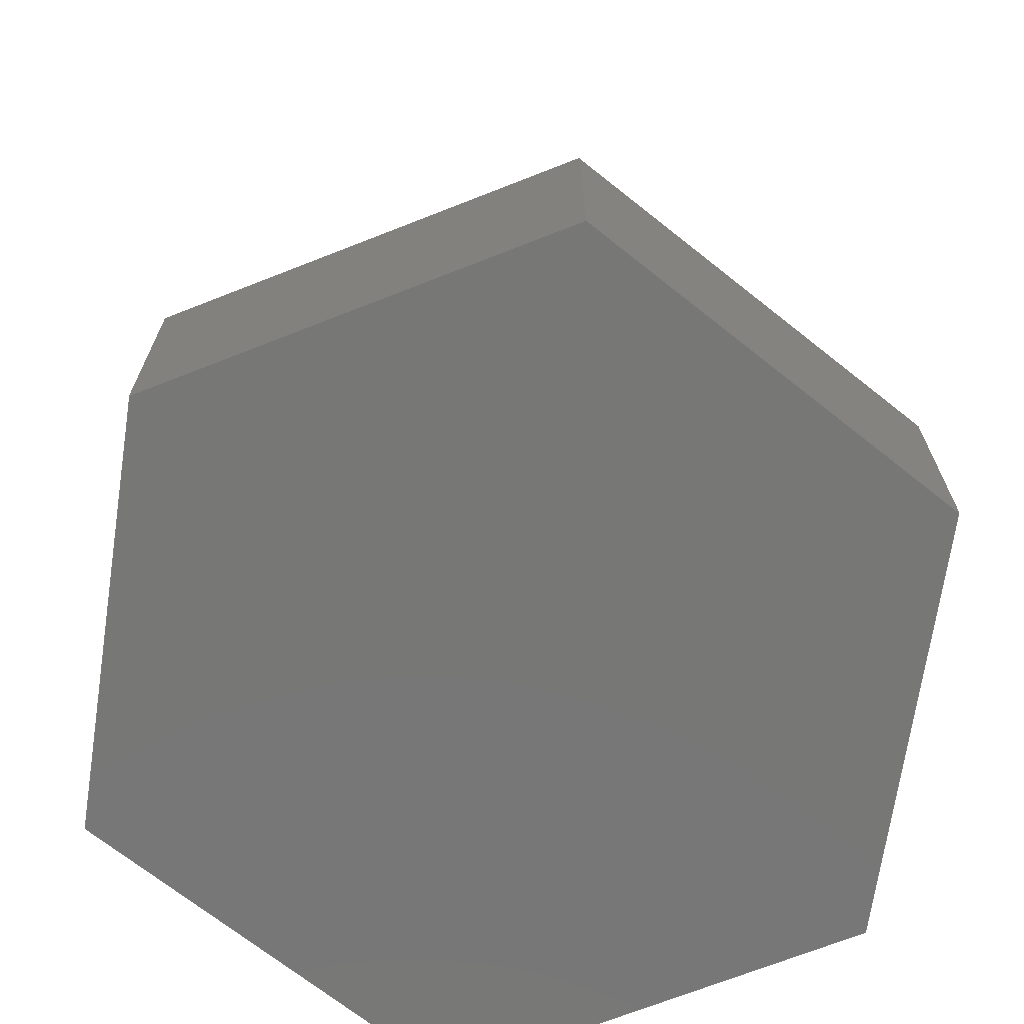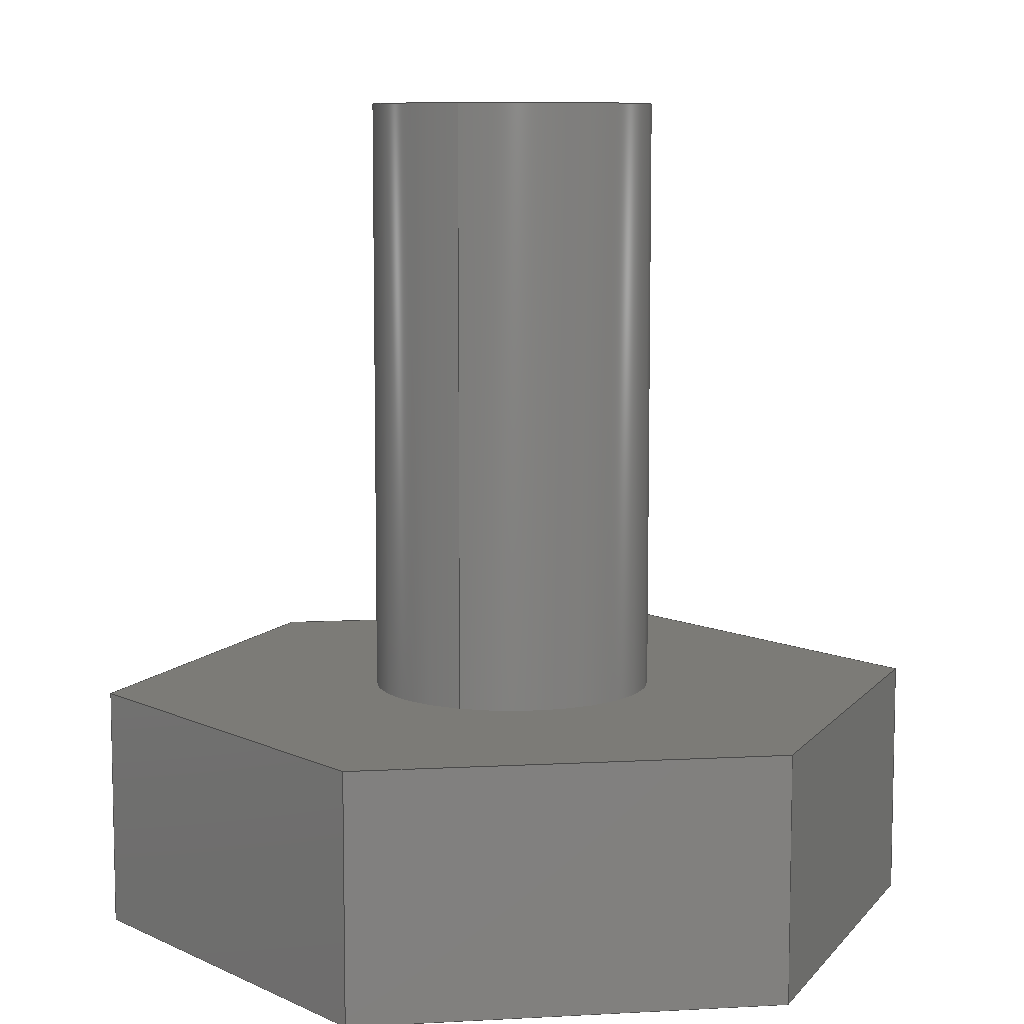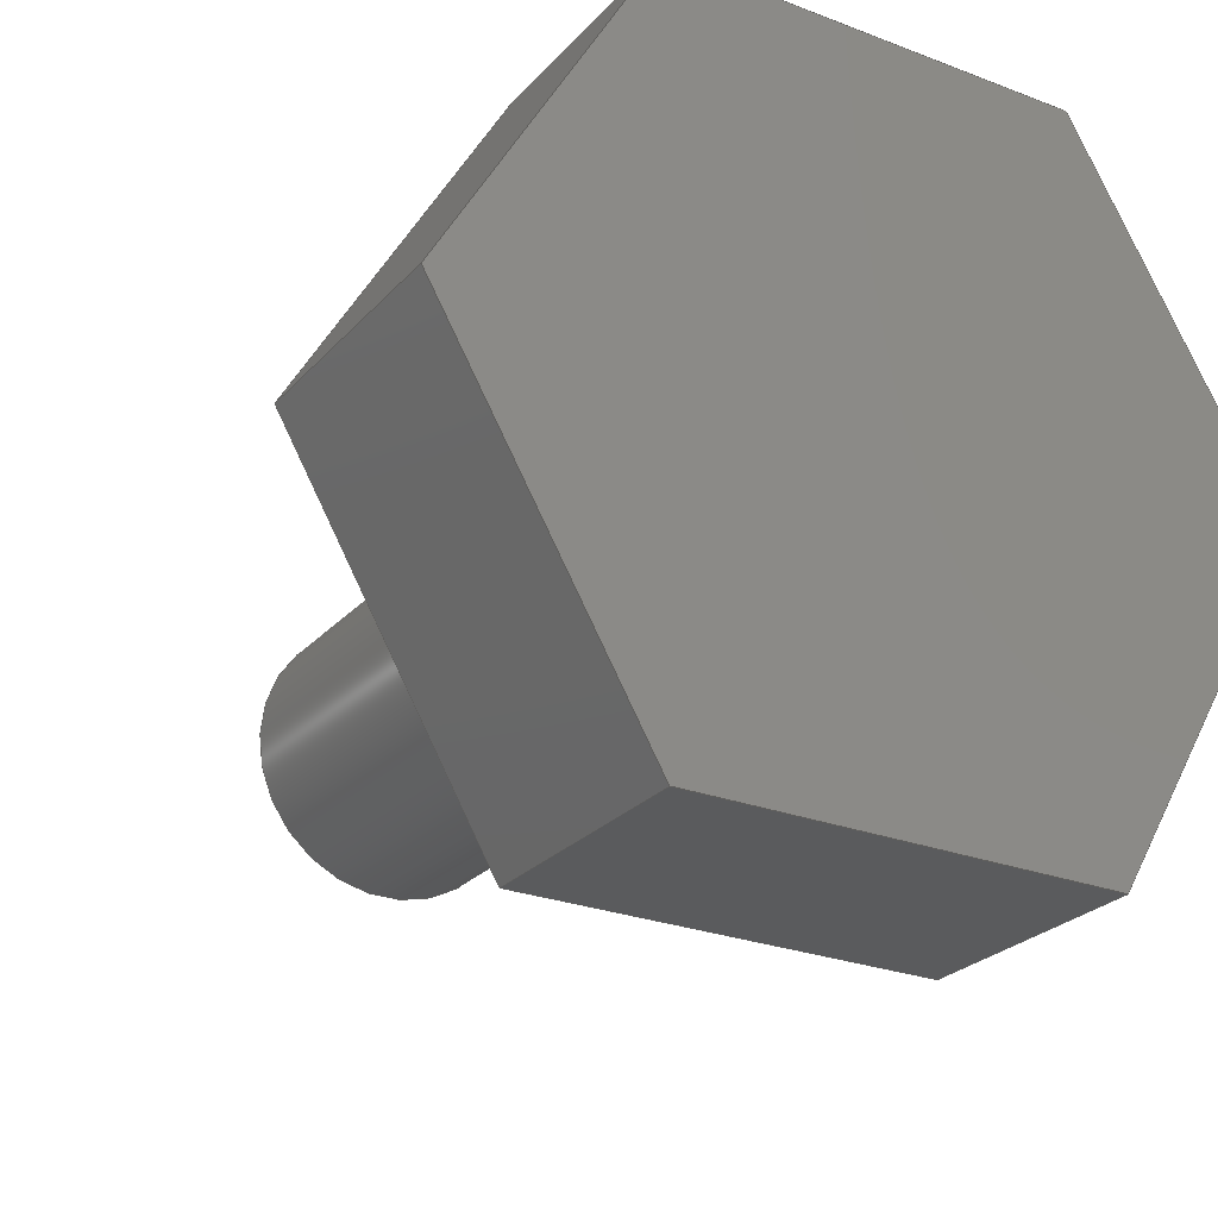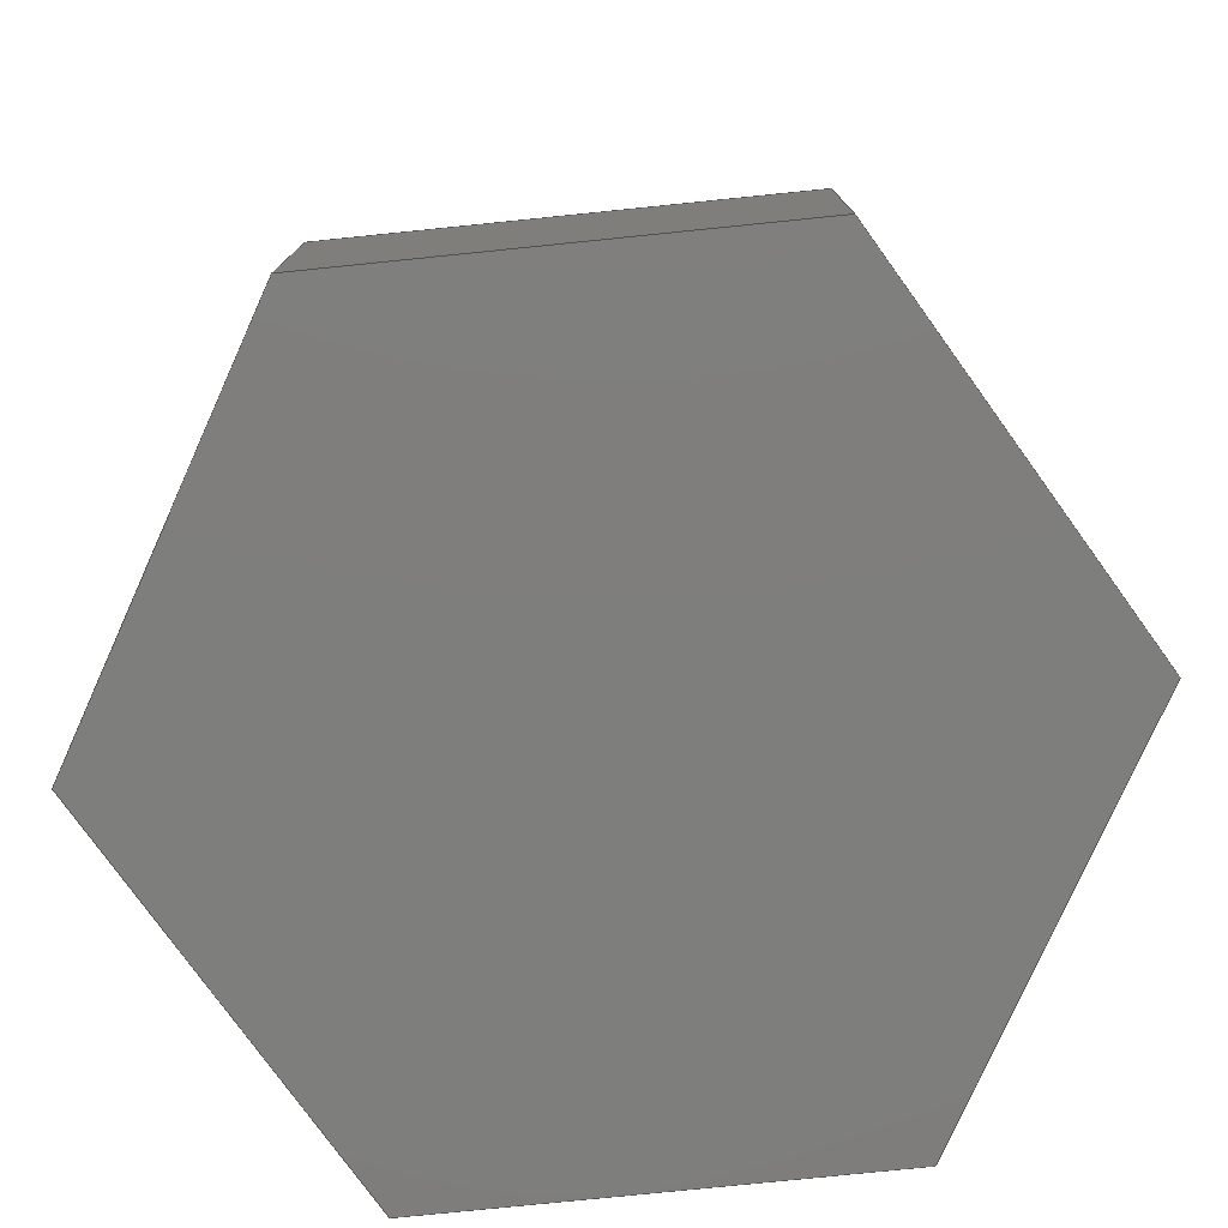
<metadata>
{"format":"step","ext":"step","renderer":"f3d","projection":"perspective","resolution":1024,"background":"white","views":[{"elev":-69.9,"azim":21.5,"up":"+Y"},{"elev":8.4,"azim":111.5,"up":"+Y"},{"elev":-25.6,"azim":-31.6,"up":"+Z"},{"elev":-77.9,"azim":-114.2,"up":"+Y"}]}
</metadata>
<code>
ISO-10303-21;
DATA;
#1=MECHANICAL_DESIGN_GEOMETRIC_PRESENTATION_REPRESENTATION('',(#4),#285);
#2=SHAPE_REPRESENTATION_RELATIONSHIP('SRR','None',#292,#3);
#3=ADVANCED_BREP_SHAPE_REPRESENTATION('',(#5),#284);
#4=STYLED_ITEM('',(#301),#5);
#5=MANIFOLD_SOLID_BREP('Body1',#165);
#6=FACE_BOUND('',#35,.T.);
#7=PLANE('',#182);
#8=PLANE('',#183);
#9=PLANE('',#184);
#10=PLANE('',#185);
#11=PLANE('',#186);
#12=PLANE('',#187);
#13=PLANE('',#188);
#14=PLANE('',#189);
#15=PLANE('',#190);
#16=FACE_OUTER_BOUND('',#26,.T.);
#17=FACE_OUTER_BOUND('',#27,.T.);
#18=FACE_OUTER_BOUND('',#28,.T.);
#19=FACE_OUTER_BOUND('',#29,.T.);
#20=FACE_OUTER_BOUND('',#30,.T.);
#21=FACE_OUTER_BOUND('',#31,.T.);
#22=FACE_OUTER_BOUND('',#32,.T.);
#23=FACE_OUTER_BOUND('',#33,.T.);
#24=FACE_OUTER_BOUND('',#34,.T.);
#25=FACE_OUTER_BOUND('',#36,.T.);
#26=EDGE_LOOP('',(#112,#113,#114,#115));
#27=EDGE_LOOP('',(#116));
#28=EDGE_LOOP('',(#117,#118,#119,#120));
#29=EDGE_LOOP('',(#121,#122,#123,#124));
#30=EDGE_LOOP('',(#125,#126,#127,#128));
#31=EDGE_LOOP('',(#129,#130,#131,#132));
#32=EDGE_LOOP('',(#133,#134,#135,#136));
#33=EDGE_LOOP('',(#137,#138,#139,#140));
#34=EDGE_LOOP('',(#141,#142,#143,#144,#145,#146));
#35=EDGE_LOOP('',(#147));
#36=EDGE_LOOP('',(#148,#149,#150,#151,#152,#153));
#37=LINE('',#241,#56);
#38=LINE('',#247,#57);
#39=LINE('',#249,#58);
#40=LINE('',#251,#59);
#41=LINE('',#252,#60);
#42=LINE('',#255,#61);
#43=LINE('',#257,#62);
#44=LINE('',#258,#63);
#45=LINE('',#261,#64);
#46=LINE('',#263,#65);
#47=LINE('',#264,#66);
#48=LINE('',#267,#67);
#49=LINE('',#269,#68);
#50=LINE('',#270,#69);
#51=LINE('',#273,#70);
#52=LINE('',#275,#71);
#53=LINE('',#276,#72);
#54=LINE('',#278,#73);
#55=LINE('',#279,#74);
#56=VECTOR('',#197,0.09398);
#57=VECTOR('',#204,1);
#58=VECTOR('',#205,1);
#59=VECTOR('',#206,1);
#60=VECTOR('',#207,1);
#61=VECTOR('',#210,1);
#62=VECTOR('',#211,1);
#63=VECTOR('',#212,1);
#64=VECTOR('',#215,1);
#65=VECTOR('',#216,1);
#66=VECTOR('',#217,1);
#67=VECTOR('',#220,1);
#68=VECTOR('',#221,1);
#69=VECTOR('',#222,1);
#70=VECTOR('',#225,1);
#71=VECTOR('',#226,1);
#72=VECTOR('',#227,1);
#73=VECTOR('',#230,1);
#74=VECTOR('',#231,1);
#75=CIRCLE('',#180,0.09398);
#76=CIRCLE('',#181,0.09398);
#77=VERTEX_POINT('',#238);
#78=VERTEX_POINT('',#240);
#79=VERTEX_POINT('',#245);
#80=VERTEX_POINT('',#246);
#81=VERTEX_POINT('',#248);
#82=VERTEX_POINT('',#250);
#83=VERTEX_POINT('',#254);
#84=VERTEX_POINT('',#256);
#85=VERTEX_POINT('',#260);
#86=VERTEX_POINT('',#262);
#87=VERTEX_POINT('',#266);
#88=VERTEX_POINT('',#268);
#89=VERTEX_POINT('',#272);
#90=VERTEX_POINT('',#274);
#91=EDGE_CURVE('',#77,#77,#75,.T.);
#92=EDGE_CURVE('',#77,#78,#37,.T.);
#93=EDGE_CURVE('',#78,#78,#76,.T.);
#94=EDGE_CURVE('',#79,#80,#38,.T.);
#95=EDGE_CURVE('',#80,#81,#39,.T.);
#96=EDGE_CURVE('',#82,#81,#40,.T.);
#97=EDGE_CURVE('',#79,#82,#41,.T.);
#98=EDGE_CURVE('',#83,#79,#42,.T.);
#99=EDGE_CURVE('',#84,#82,#43,.T.);
#100=EDGE_CURVE('',#83,#84,#44,.T.);
#101=EDGE_CURVE('',#85,#83,#45,.T.);
#102=EDGE_CURVE('',#86,#84,#46,.T.);
#103=EDGE_CURVE('',#85,#86,#47,.T.);
#104=EDGE_CURVE('',#87,#85,#48,.T.);
#105=EDGE_CURVE('',#88,#86,#49,.T.);
#106=EDGE_CURVE('',#87,#88,#50,.T.);
#107=EDGE_CURVE('',#89,#87,#51,.T.);
#108=EDGE_CURVE('',#90,#88,#52,.T.);
#109=EDGE_CURVE('',#89,#90,#53,.T.);
#110=EDGE_CURVE('',#80,#89,#54,.T.);
#111=EDGE_CURVE('',#81,#90,#55,.T.);
#112=ORIENTED_EDGE('',*,*,#91,.F.);
#113=ORIENTED_EDGE('',*,*,#92,.T.);
#114=ORIENTED_EDGE('',*,*,#93,.F.);
#115=ORIENTED_EDGE('',*,*,#92,.F.);
#116=ORIENTED_EDGE('',*,*,#91,.T.);
#117=ORIENTED_EDGE('',*,*,#94,.T.);
#118=ORIENTED_EDGE('',*,*,#95,.T.);
#119=ORIENTED_EDGE('',*,*,#96,.F.);
#120=ORIENTED_EDGE('',*,*,#97,.F.);
#121=ORIENTED_EDGE('',*,*,#98,.T.);
#122=ORIENTED_EDGE('',*,*,#97,.T.);
#123=ORIENTED_EDGE('',*,*,#99,.F.);
#124=ORIENTED_EDGE('',*,*,#100,.F.);
#125=ORIENTED_EDGE('',*,*,#101,.T.);
#126=ORIENTED_EDGE('',*,*,#100,.T.);
#127=ORIENTED_EDGE('',*,*,#102,.F.);
#128=ORIENTED_EDGE('',*,*,#103,.F.);
#129=ORIENTED_EDGE('',*,*,#104,.T.);
#130=ORIENTED_EDGE('',*,*,#103,.T.);
#131=ORIENTED_EDGE('',*,*,#105,.F.);
#132=ORIENTED_EDGE('',*,*,#106,.F.);
#133=ORIENTED_EDGE('',*,*,#107,.T.);
#134=ORIENTED_EDGE('',*,*,#106,.T.);
#135=ORIENTED_EDGE('',*,*,#108,.F.);
#136=ORIENTED_EDGE('',*,*,#109,.F.);
#137=ORIENTED_EDGE('',*,*,#110,.T.);
#138=ORIENTED_EDGE('',*,*,#109,.T.);
#139=ORIENTED_EDGE('',*,*,#111,.F.);
#140=ORIENTED_EDGE('',*,*,#95,.F.);
#141=ORIENTED_EDGE('',*,*,#111,.T.);
#142=ORIENTED_EDGE('',*,*,#108,.T.);
#143=ORIENTED_EDGE('',*,*,#105,.T.);
#144=ORIENTED_EDGE('',*,*,#102,.T.);
#145=ORIENTED_EDGE('',*,*,#99,.T.);
#146=ORIENTED_EDGE('',*,*,#96,.T.);
#147=ORIENTED_EDGE('',*,*,#93,.T.);
#148=ORIENTED_EDGE('',*,*,#110,.F.);
#149=ORIENTED_EDGE('',*,*,#94,.F.);
#150=ORIENTED_EDGE('',*,*,#98,.F.);
#151=ORIENTED_EDGE('',*,*,#101,.F.);
#152=ORIENTED_EDGE('',*,*,#104,.F.);
#153=ORIENTED_EDGE('',*,*,#107,.F.);
#154=CYLINDRICAL_SURFACE('',#179,0.09398);
#155=ADVANCED_FACE('',(#16),#154,.T.);
#156=ADVANCED_FACE('',(#17),#7,.T.);
#157=ADVANCED_FACE('',(#18),#8,.T.);
#158=ADVANCED_FACE('',(#19),#9,.T.);
#159=ADVANCED_FACE('',(#20),#10,.T.);
#160=ADVANCED_FACE('',(#21),#11,.T.);
#161=ADVANCED_FACE('',(#22),#12,.T.);
#162=ADVANCED_FACE('',(#23),#13,.T.);
#163=ADVANCED_FACE('',(#24,#6),#14,.T.);
#164=ADVANCED_FACE('',(#25),#15,.F.);
#165=CLOSED_SHELL('',(#155,#156,#157,#158,#159,#160,#161,#162,#163,#164));
#166=DERIVED_UNIT_ELEMENT(#168,1);
#167=DERIVED_UNIT_ELEMENT(#287,3);
#168=(
MASS_UNIT()
NAMED_UNIT(*)
SI_UNIT(.KILO.,.GRAM.)
);
#169=DERIVED_UNIT((#166,#167));
#170=MEASURE_REPRESENTATION_ITEM('density measure',
POSITIVE_RATIO_MEASURE(7850),#169);
#171=PROPERTY_DEFINITION_REPRESENTATION(#176,#173);
#172=PROPERTY_DEFINITION_REPRESENTATION(#177,#174);
#173=REPRESENTATION('material name',(#175),#284);
#174=REPRESENTATION('density',(#170),#284);
#175=DESCRIPTIVE_REPRESENTATION_ITEM('Steel','Steel');
#176=PROPERTY_DEFINITION('material property','material name',#294);
#177=PROPERTY_DEFINITION('material property','density of part',#294);
#178=AXIS2_PLACEMENT_3D('placement',#236,#191,#192);
#179=AXIS2_PLACEMENT_3D('',#237,#193,#194);
#180=AXIS2_PLACEMENT_3D('',#239,#195,#196);
#181=AXIS2_PLACEMENT_3D('',#242,#198,#199);
#182=AXIS2_PLACEMENT_3D('',#243,#200,#201);
#183=AXIS2_PLACEMENT_3D('',#244,#202,#203);
#184=AXIS2_PLACEMENT_3D('',#253,#208,#209);
#185=AXIS2_PLACEMENT_3D('',#259,#213,#214);
#186=AXIS2_PLACEMENT_3D('',#265,#218,#219);
#187=AXIS2_PLACEMENT_3D('',#271,#223,#224);
#188=AXIS2_PLACEMENT_3D('',#277,#228,#229);
#189=AXIS2_PLACEMENT_3D('',#280,#232,#233);
#190=AXIS2_PLACEMENT_3D('',#281,#234,#235);
#191=DIRECTION('axis',(0,0,1));
#192=DIRECTION('refdir',(1,0,0));
#193=DIRECTION('center_axis',(0,1,0));
#194=DIRECTION('ref_axis',(-1,0,0));
#195=DIRECTION('center_axis',(0,1,0));
#196=DIRECTION('ref_axis',(-1,0,0));
#197=DIRECTION('',(0,-1,0));
#198=DIRECTION('center_axis',(0,-1,0));
#199=DIRECTION('ref_axis',(-1,0,0));
#200=DIRECTION('center_axis',(0,1,0));
#201=DIRECTION('ref_axis',(-1,0,0));
#202=DIRECTION('center_axis',(-4.027e-16,0,1));
#203=DIRECTION('ref_axis',(1,0,4.027e-16));
#204=DIRECTION('',(1,0,4.027e-16));
#205=DIRECTION('',(0,1,0));
#206=DIRECTION('',(1,0,4.027e-16));
#207=DIRECTION('',(0,1,0));
#208=DIRECTION('center_axis',(-0.866,0,0.5));
#209=DIRECTION('ref_axis',(0.5,0,0.866));
#210=DIRECTION('',(0.5,0,0.866));
#211=DIRECTION('',(0.5,0,0.866));
#212=DIRECTION('',(0,1,0));
#213=DIRECTION('center_axis',(-0.866,0,-0.5));
#214=DIRECTION('ref_axis',(-0.5,0,0.866));
#215=DIRECTION('',(-0.5,0,0.866));
#216=DIRECTION('',(-0.5,0,0.866));
#217=DIRECTION('',(0,1,0));
#218=DIRECTION('center_axis',(8.054e-16,0,-1));
#219=DIRECTION('ref_axis',(-1,0,-8.054e-16));
#220=DIRECTION('',(-1,0,-8.054e-16));
#221=DIRECTION('',(-1,0,-8.054e-16));
#222=DIRECTION('',(0,1,0));
#223=DIRECTION('center_axis',(0.866,0,-0.5));
#224=DIRECTION('ref_axis',(-0.5,0,-0.866));
#225=DIRECTION('',(-0.5,0,-0.866));
#226=DIRECTION('',(-0.5,0,-0.866));
#227=DIRECTION('',(0,1,0));
#228=DIRECTION('center_axis',(0.866,0,0.5));
#229=DIRECTION('ref_axis',(0.5,0,-0.866));
#230=DIRECTION('',(0.5,0,-0.866));
#231=DIRECTION('',(0.5,0,-0.866));
#232=DIRECTION('center_axis',(0,1,0));
#233=DIRECTION('ref_axis',(0,0,1));
#234=DIRECTION('center_axis',(0,1,0));
#235=DIRECTION('ref_axis',(1,0,0));
#236=CARTESIAN_POINT('',(0,0,0));
#237=CARTESIAN_POINT('Origin',(0,0.1588,0));
#238=CARTESIAN_POINT('',(0.09398,0.555,-1.151e-17));
#239=CARTESIAN_POINT('Origin',(0,0.555,0));
#240=CARTESIAN_POINT('',(0.09398,0.1588,-1.151e-17));
#241=CARTESIAN_POINT('',(0.09398,0.1588,-1.151e-17));
#242=CARTESIAN_POINT('Origin',(0,0.1588,0));
#243=CARTESIAN_POINT('Origin',(0,0.555,0));
#244=CARTESIAN_POINT('Origin',(-0.1378,0,0.2388));
#245=CARTESIAN_POINT('',(-0.1378,0,0.2388));
#246=CARTESIAN_POINT('',(0.1378,0,0.2388));
#247=CARTESIAN_POINT('',(-0.1378,0,0.2388));
#248=CARTESIAN_POINT('',(0.1378,0.1588,0.2388));
#249=CARTESIAN_POINT('',(0.1378,0,0.2388));
#250=CARTESIAN_POINT('',(-0.1378,0.1588,0.2388));
#251=CARTESIAN_POINT('',(-0.1378,0.1588,0.2388));
#252=CARTESIAN_POINT('',(-0.1378,0,0.2388));
#253=CARTESIAN_POINT('Origin',(-0.2757,0,-1.943e-16));
#254=CARTESIAN_POINT('',(-0.2757,0,-1.943e-16));
#255=CARTESIAN_POINT('',(-0.2757,0,-1.943e-16));
#256=CARTESIAN_POINT('',(-0.2757,0.1588,-1.943e-16));
#257=CARTESIAN_POINT('',(-0.2757,0.1588,-1.943e-16));
#258=CARTESIAN_POINT('',(-0.2757,0,-1.943e-16));
#259=CARTESIAN_POINT('Origin',(-0.1378,0,-0.2388));
#260=CARTESIAN_POINT('',(-0.1378,0,-0.2388));
#261=CARTESIAN_POINT('',(-0.1378,0,-0.2388));
#262=CARTESIAN_POINT('',(-0.1378,0.1588,-0.2388));
#263=CARTESIAN_POINT('',(-0.1378,0.1588,-0.2388));
#264=CARTESIAN_POINT('',(-0.1378,0,-0.2388));
#265=CARTESIAN_POINT('Origin',(0.1378,0,-0.2388));
#266=CARTESIAN_POINT('',(0.1378,0,-0.2388));
#267=CARTESIAN_POINT('',(0.1378,0,-0.2388));
#268=CARTESIAN_POINT('',(0.1378,0.1588,-0.2388));
#269=CARTESIAN_POINT('',(0.1378,0.1588,-0.2388));
#270=CARTESIAN_POINT('',(0.1378,0,-0.2388));
#271=CARTESIAN_POINT('Origin',(0.2757,0,-4.163e-16));
#272=CARTESIAN_POINT('',(0.2757,0,-4.163e-16));
#273=CARTESIAN_POINT('',(0.2757,0,-4.163e-16));
#274=CARTESIAN_POINT('',(0.2757,0.1588,-4.163e-16));
#275=CARTESIAN_POINT('',(0.2757,0.1588,-4.163e-16));
#276=CARTESIAN_POINT('',(0.2757,0,-4.163e-16));
#277=CARTESIAN_POINT('Origin',(0.1378,0,0.2388));
#278=CARTESIAN_POINT('',(0.1378,0,0.2388));
#279=CARTESIAN_POINT('',(0.1378,0.1588,0.2388));
#280=CARTESIAN_POINT('Origin',(-1.665e-16,0.1588,0));
#281=CARTESIAN_POINT('Origin',(-1.665e-16,0,0));
#282=UNCERTAINTY_MEASURE_WITH_UNIT(LENGTH_MEASURE(0.001),#286,
'DISTANCE_ACCURACY_VALUE',
'Maximum model space distance between geometric entities at asserted c
onnectivities');
#283=UNCERTAINTY_MEASURE_WITH_UNIT(LENGTH_MEASURE(0.001),#286,
'DISTANCE_ACCURACY_VALUE',
'Maximum model space distance between geometric entities at asserted c
onnectivities');
#284=(
GEOMETRIC_REPRESENTATION_CONTEXT(3)
GLOBAL_UNCERTAINTY_ASSIGNED_CONTEXT((#282))
GLOBAL_UNIT_ASSIGNED_CONTEXT((#286,#288,#289))
REPRESENTATION_CONTEXT('','3D')
);
#285=(
GEOMETRIC_REPRESENTATION_CONTEXT(3)
GLOBAL_UNCERTAINTY_ASSIGNED_CONTEXT((#283))
GLOBAL_UNIT_ASSIGNED_CONTEXT((#286,#288,#289))
REPRESENTATION_CONTEXT('','3D')
);
#286=(
LENGTH_UNIT()
NAMED_UNIT(*)
SI_UNIT(.CENTI.,.METRE.)
);
#287=(
LENGTH_UNIT()
NAMED_UNIT(*)
SI_UNIT($,.METRE.)
);
#288=(
NAMED_UNIT(*)
PLANE_ANGLE_UNIT()
SI_UNIT($,.RADIAN.)
);
#289=(
NAMED_UNIT(*)
SI_UNIT($,.STERADIAN.)
SOLID_ANGLE_UNIT()
);
#290=SHAPE_DEFINITION_REPRESENTATION(#291,#292);
#291=PRODUCT_DEFINITION_SHAPE('',$,#294);
#292=SHAPE_REPRESENTATION('',(#178),#284);
#293=PRODUCT_DEFINITION_CONTEXT('part definition',#298,'design');
#294=PRODUCT_DEFINITION('Bellcrank Mounting post',
'Bellcrank Mounting post',#295,#293);
#295=PRODUCT_DEFINITION_FORMATION('',$,#300);
#296=PRODUCT_RELATED_PRODUCT_CATEGORY('Bellcrank Mounting post',
'Bellcrank Mounting post',(#300));
#297=APPLICATION_PROTOCOL_DEFINITION('international standard',
'automotive_design',2009,#298);
#298=APPLICATION_CONTEXT(
'Core Data for Automotive Mechanical Design Process');
#299=PRODUCT_CONTEXT('part definition',#298,'mechanical');
#300=PRODUCT('Bellcrank Mounting post','Bellcrank Mounting post',$,(#299));
#301=PRESENTATION_STYLE_ASSIGNMENT((#302));
#302=SURFACE_STYLE_USAGE(.BOTH.,#303);
#303=SURFACE_SIDE_STYLE('',(#304));
#304=SURFACE_STYLE_FILL_AREA(#305);
#305=FILL_AREA_STYLE('Steel - Satin',(#306));
#306=FILL_AREA_STYLE_COLOUR('Steel - Satin',#307);
#307=COLOUR_RGB('Steel - Satin',0.6275,0.6275,0.6275);
ENDSEC;
END-ISO-10303-21;

</code>
